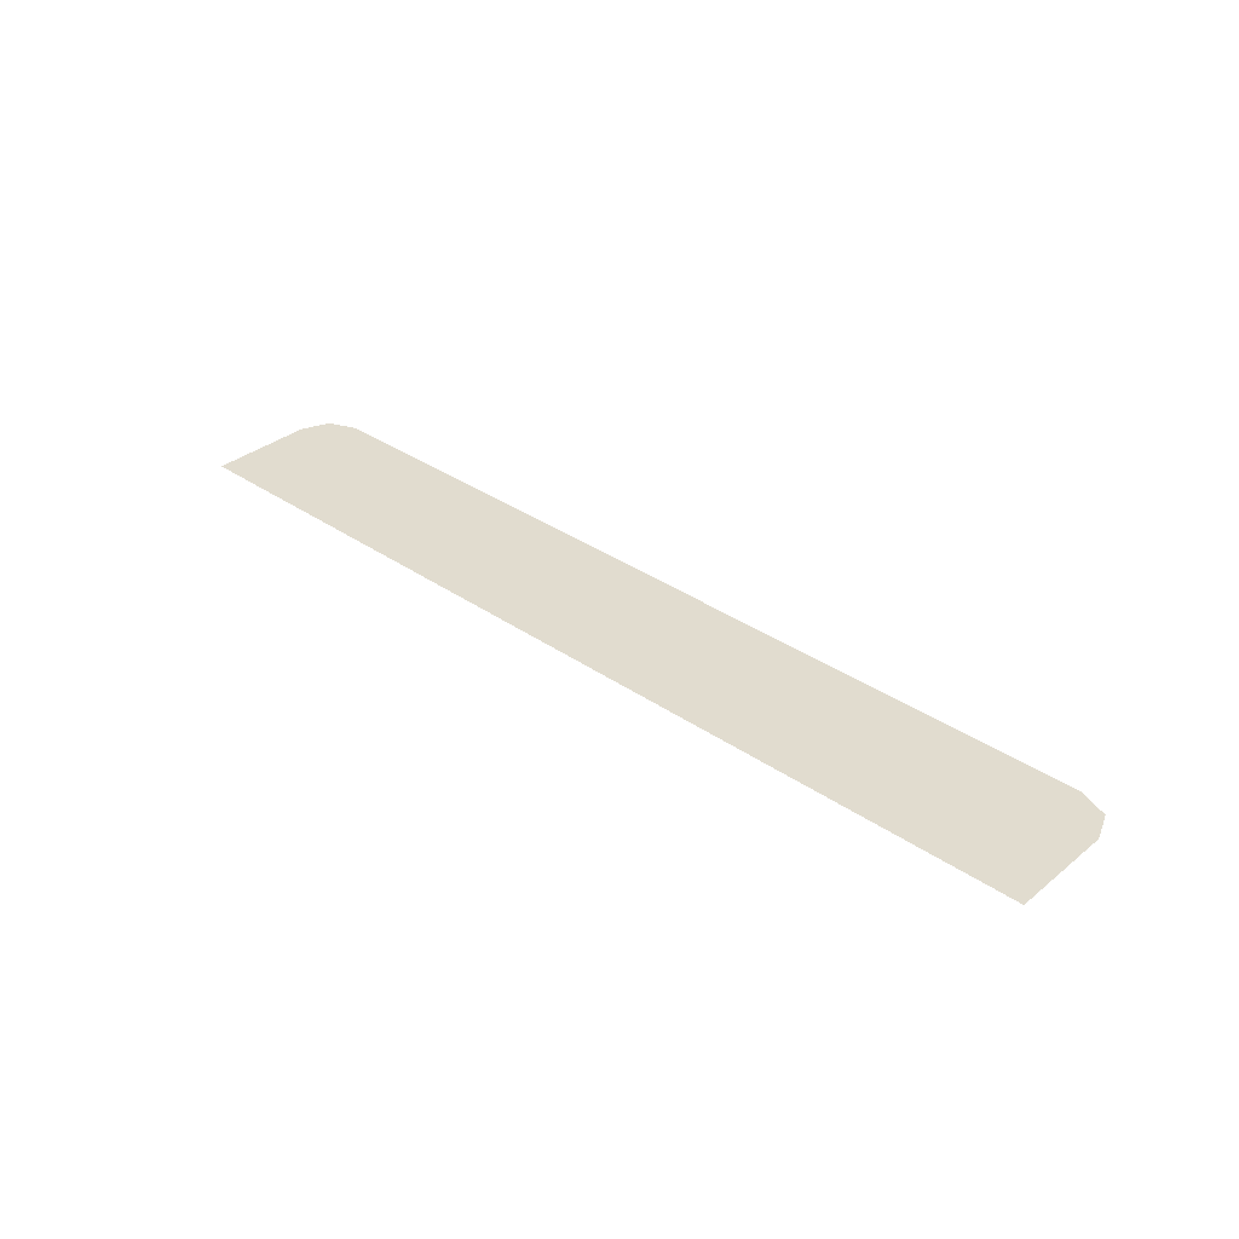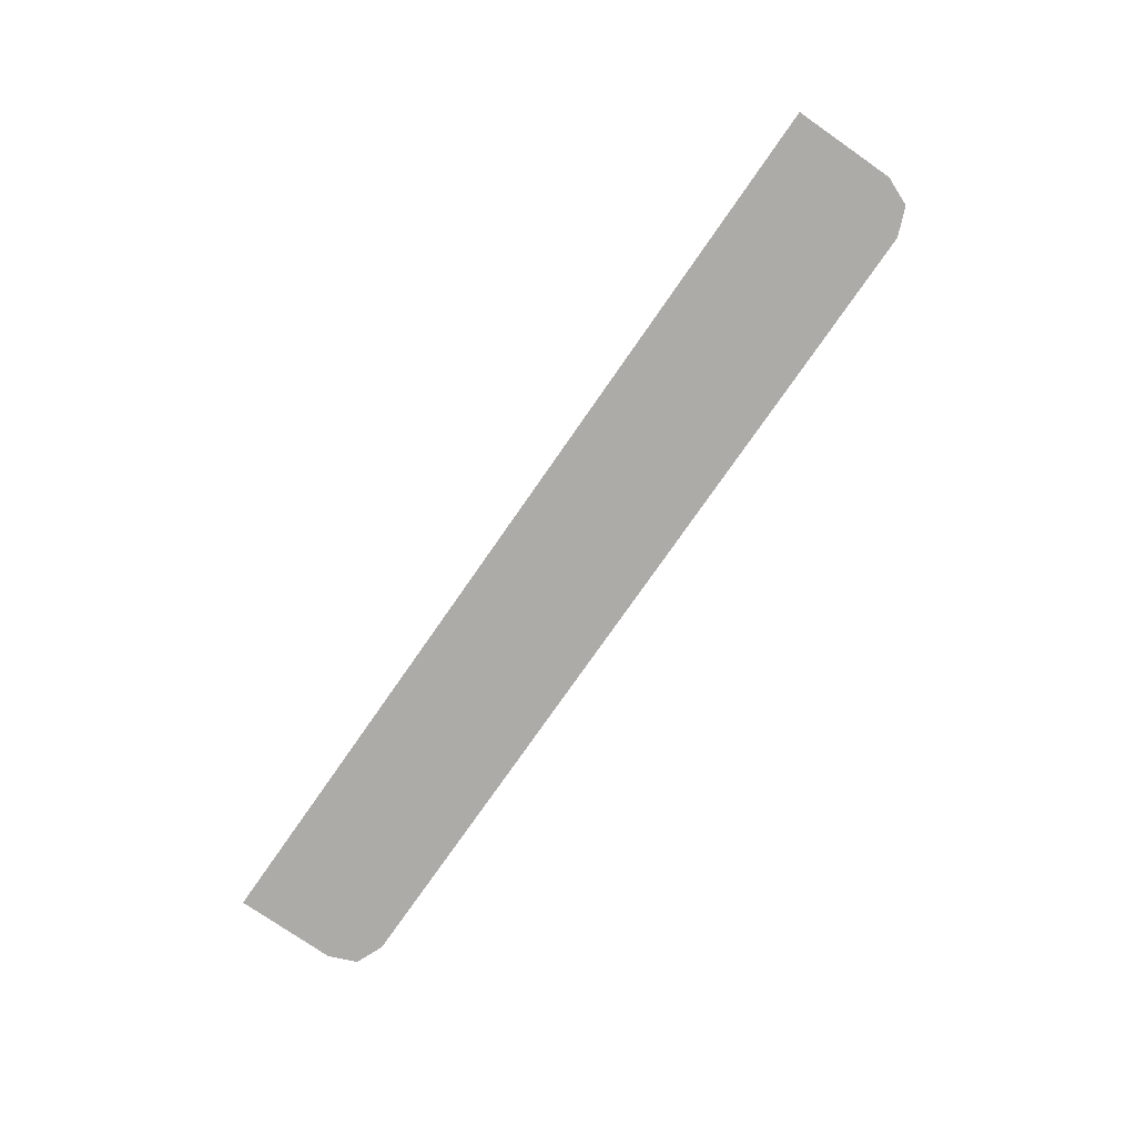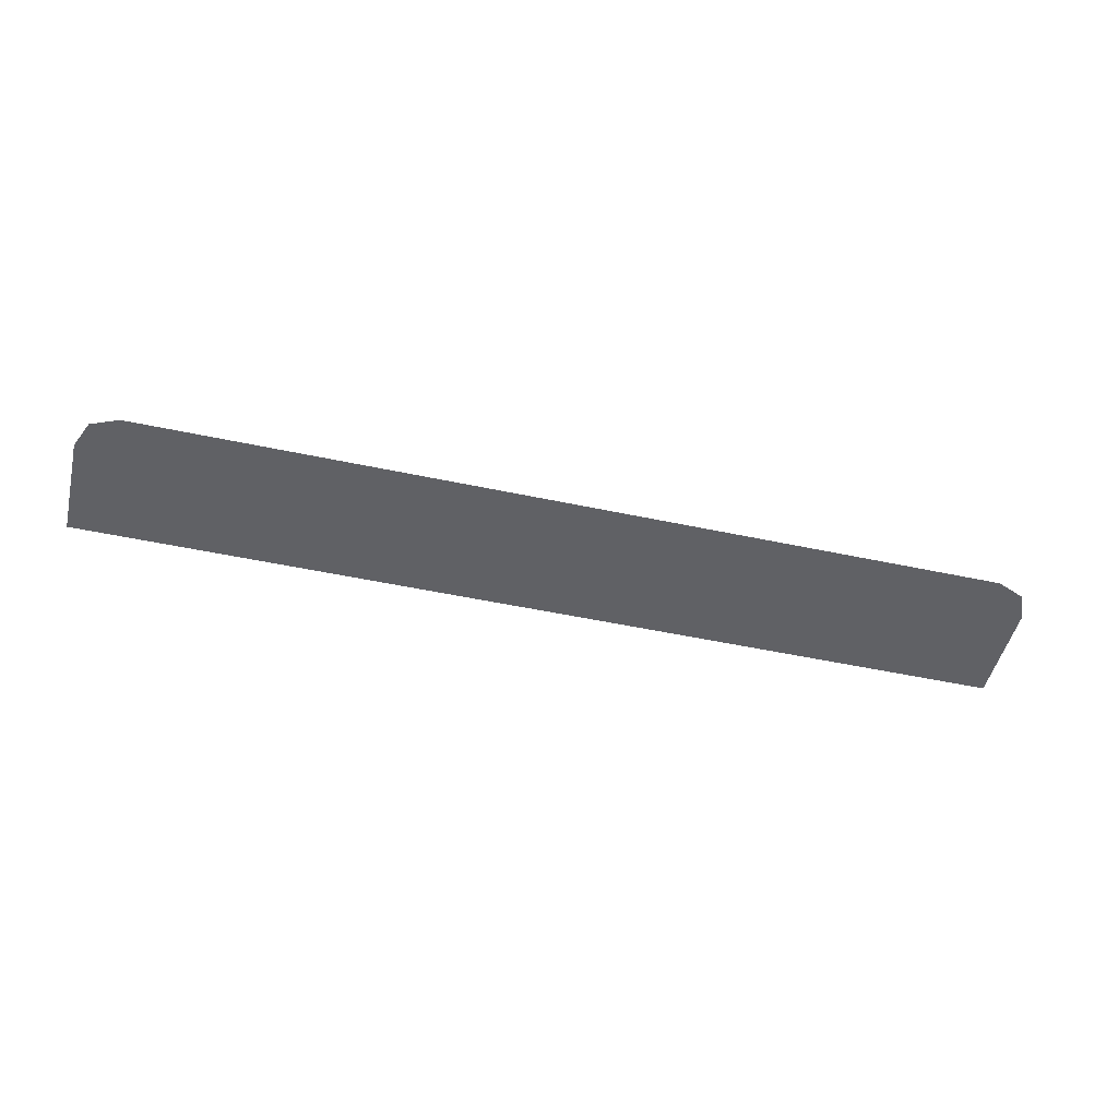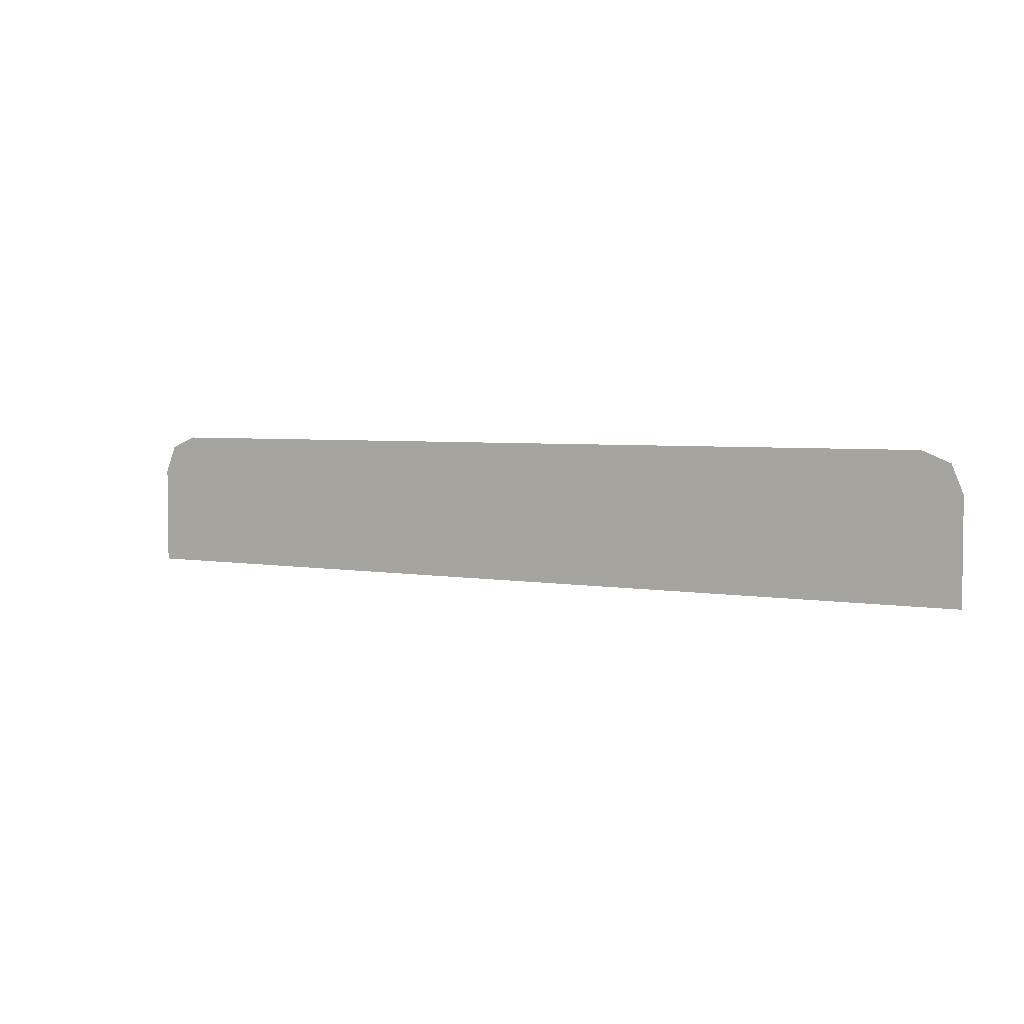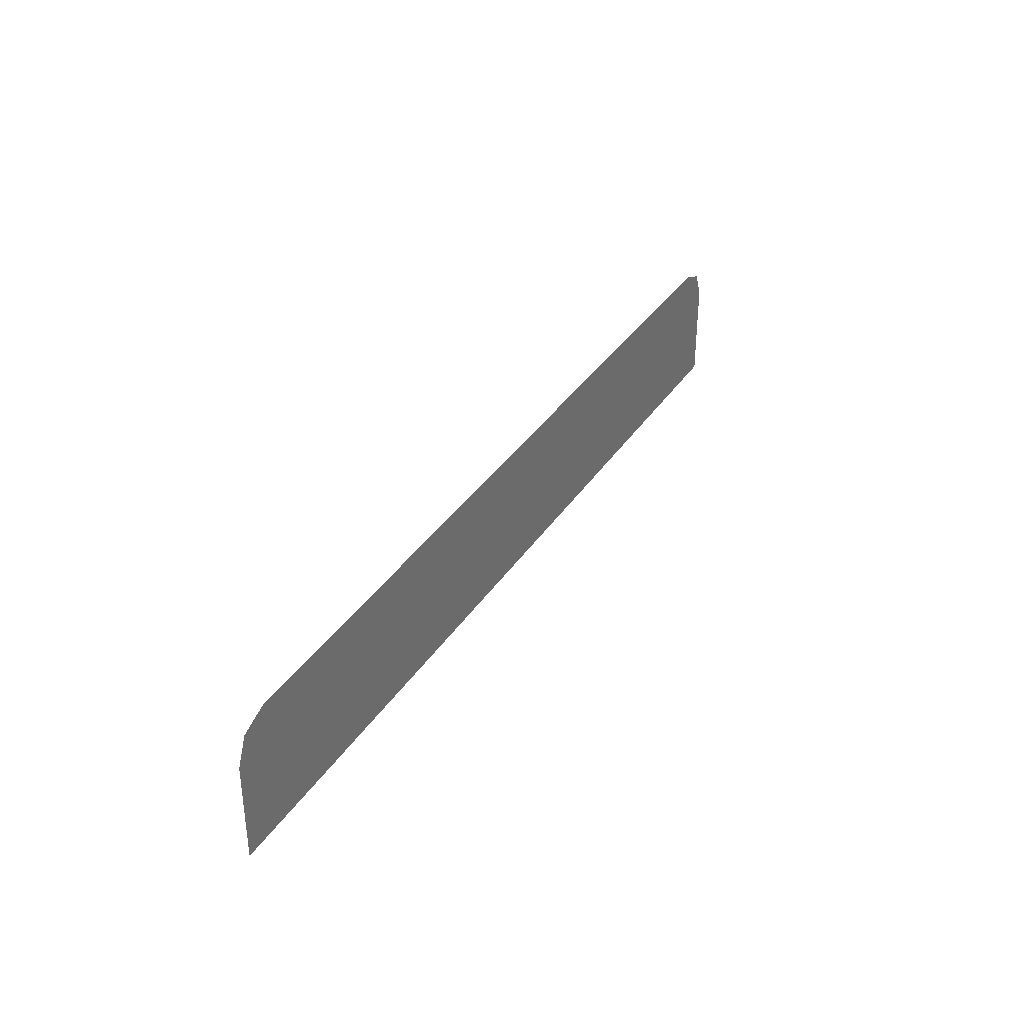
<metadata>
{"format":"obj","ext":"obj","renderer":"f3d","projection":"perspective","resolution":1024,"background":"white","views":[{"elev":34.4,"azim":-137.2,"up":"+Y"},{"elev":-76.3,"azim":-124.8,"up":"+Y"},{"elev":-48.9,"azim":-13.5,"up":"+Y"},{"elev":3.8,"azim":-148.2,"up":"+Z"},{"elev":35.1,"azim":-61.4,"up":"+Z"}]}
</metadata>
<code>
v -0.9 -0.0125 0.1946
v -0.878 -0.0125 0.2476
v -0.825 -0.0125 0.2696
v 0.9 -0.0125 0.1946
v 0.878 -0.0125 0.2476
v 0.825 -0.0125 0.2696
v -0.9 -0.0125 0.1946
v 0.9 -0.0125 0.1946
v 0.825 -0.0125 0.2696
v -0.825 -0.0125 0.2696
v -0.9 -0.0125 0.1946
v -0.9 -0.0125 -0.000605
v 0.9 -0.0125 -0.000605
v 0.9 -0.0125 0.1946
g mesh7296070
f 1 3 2
g mesh7296072
f 4 5 6
f 7 8 9
f 9 10 7
f 11 12 13
f 13 14 11

</code>
